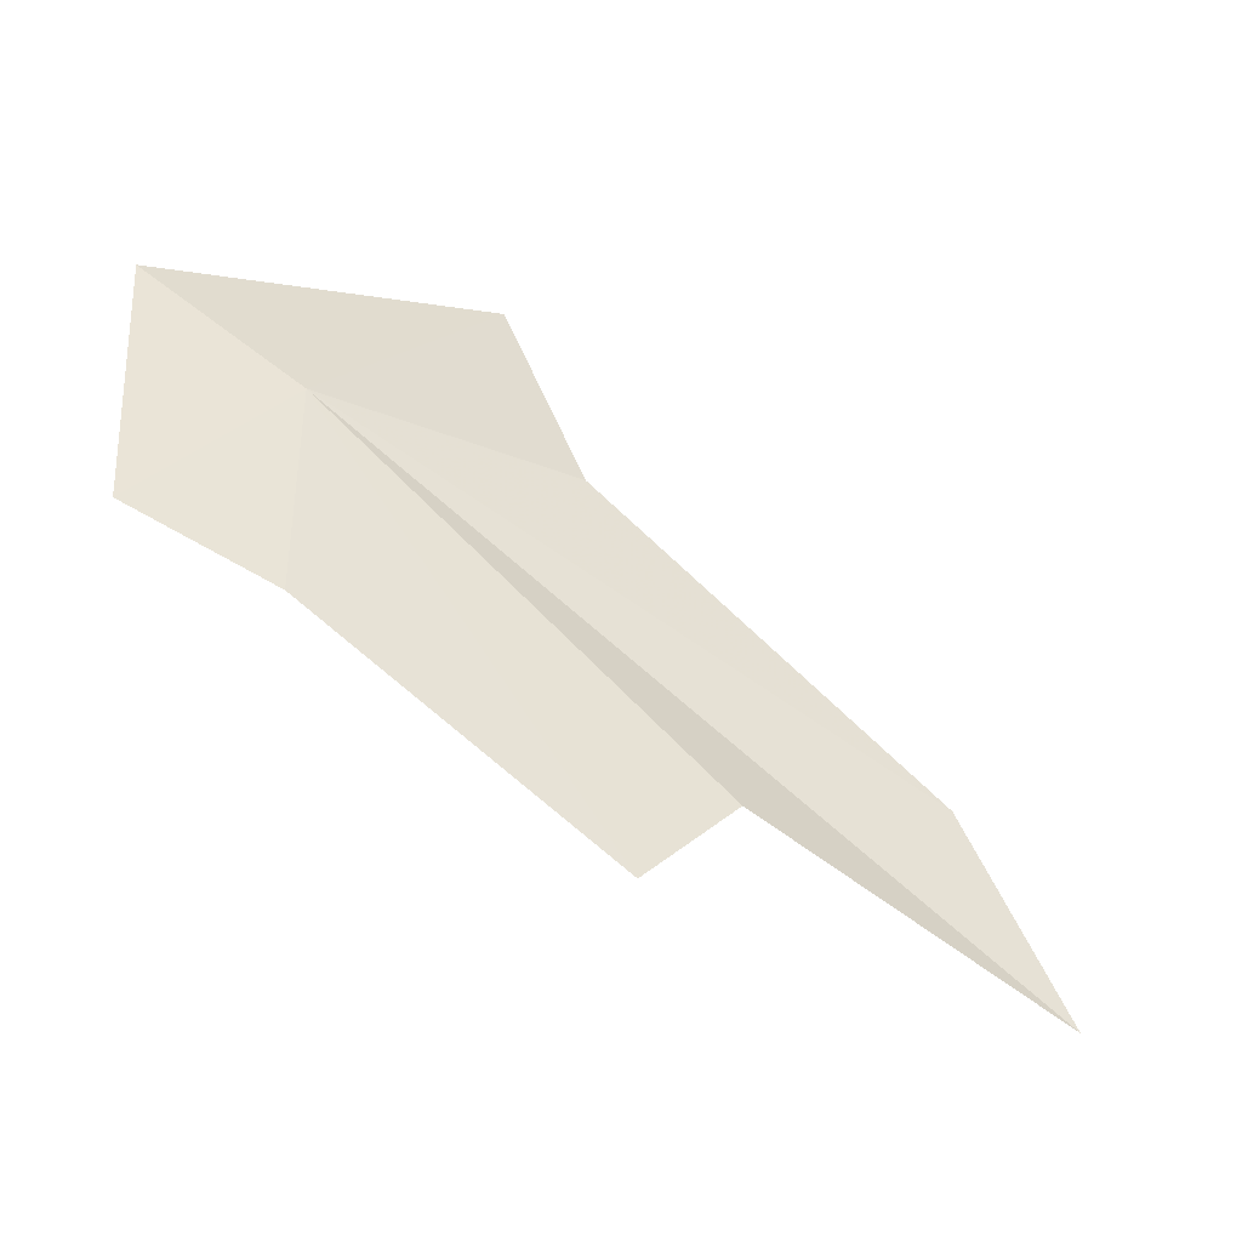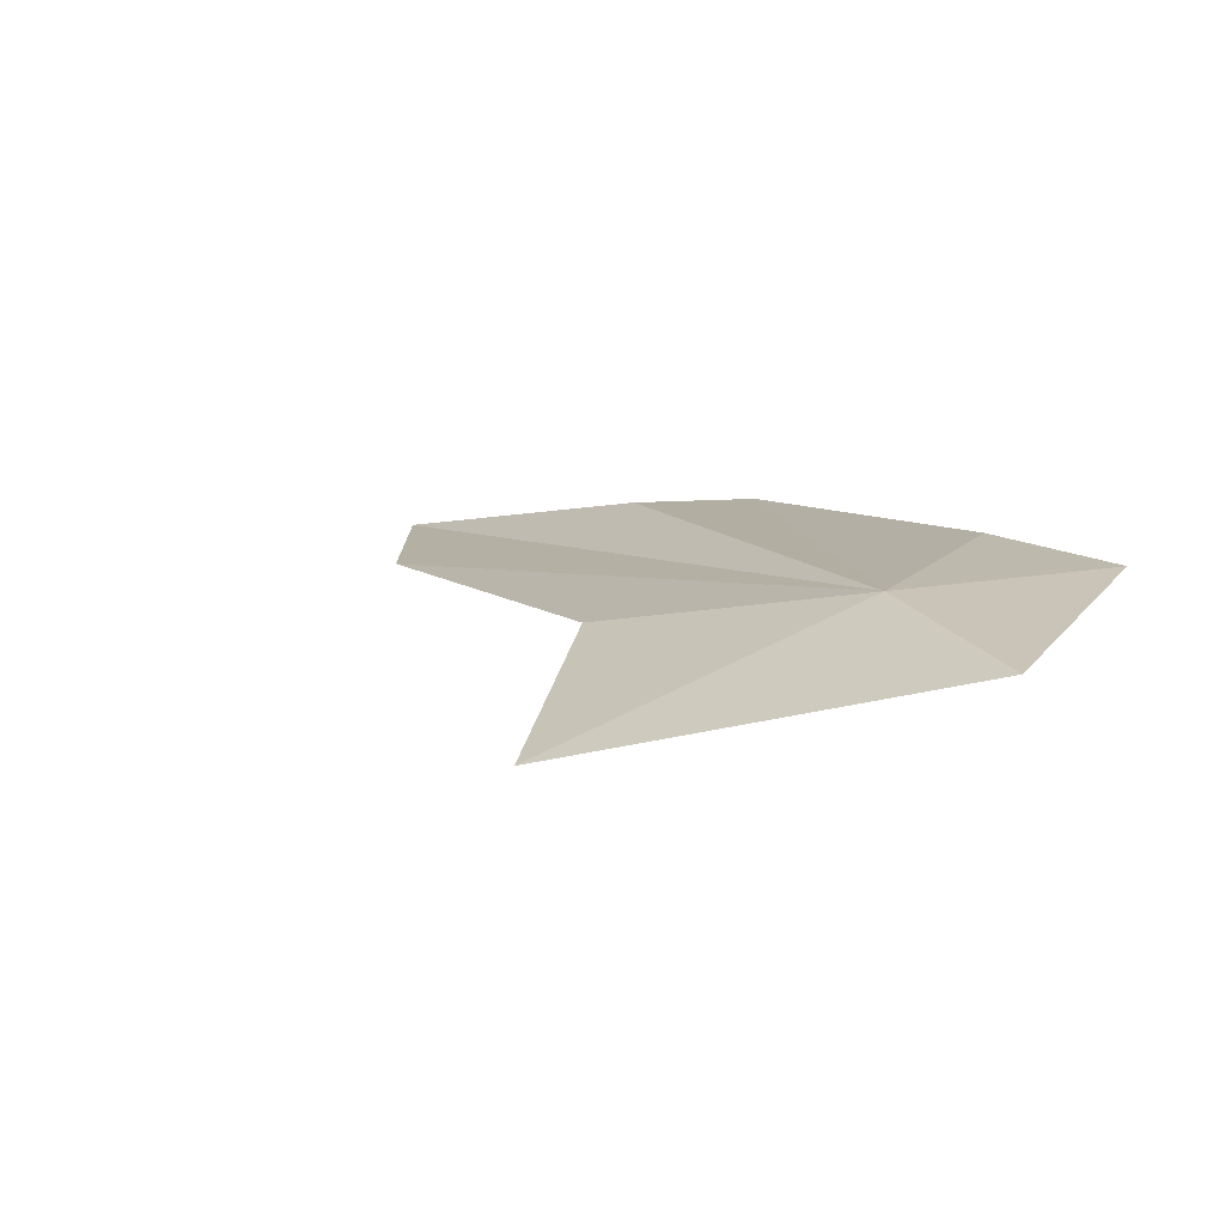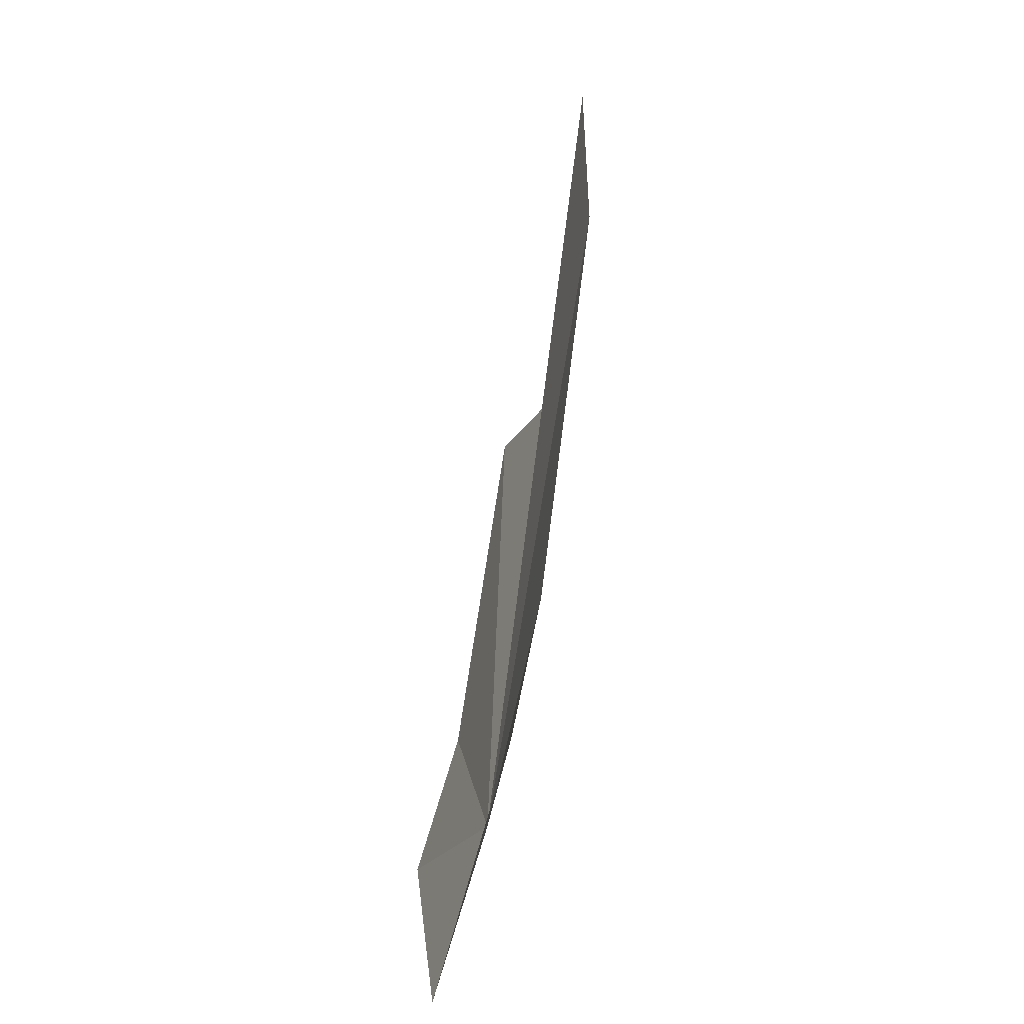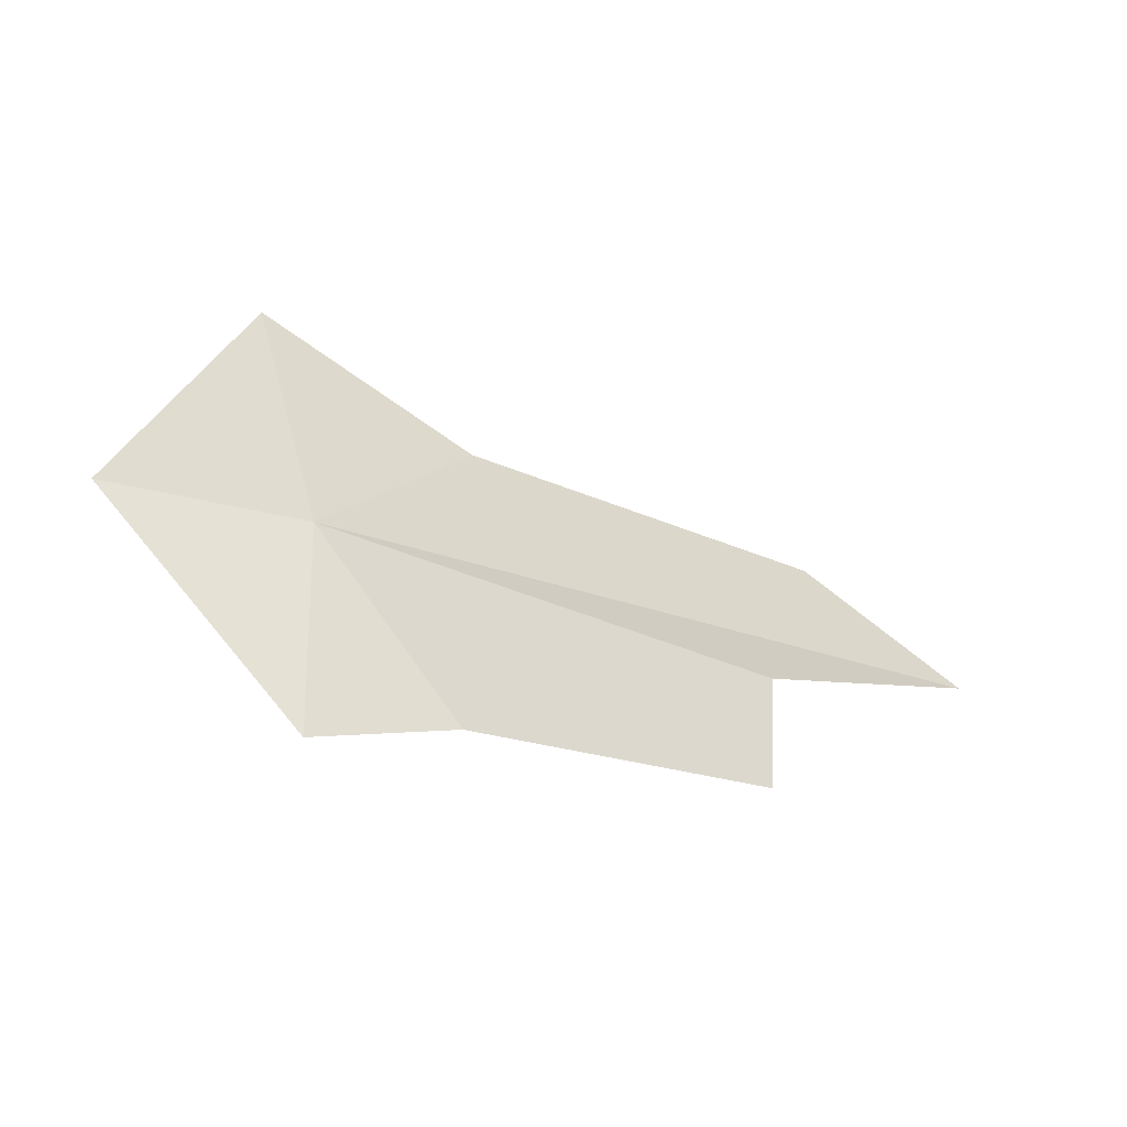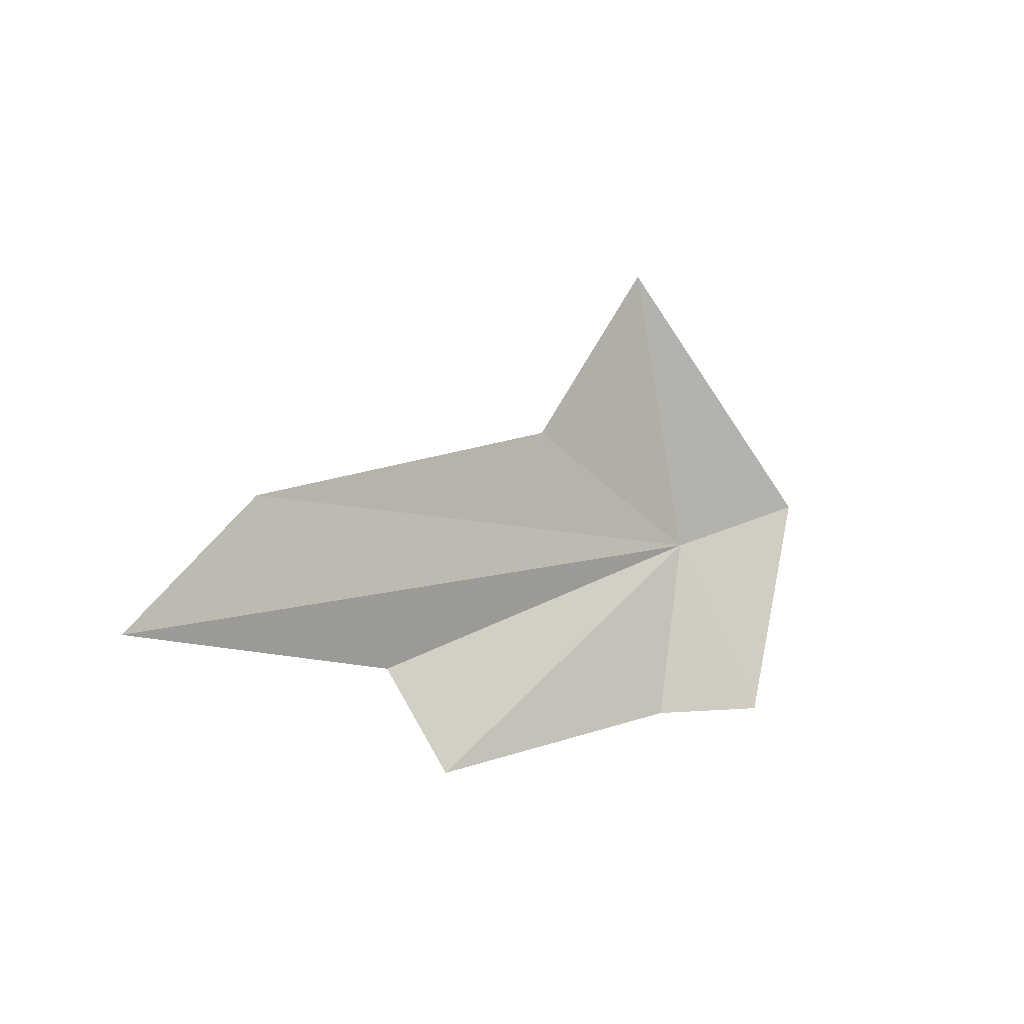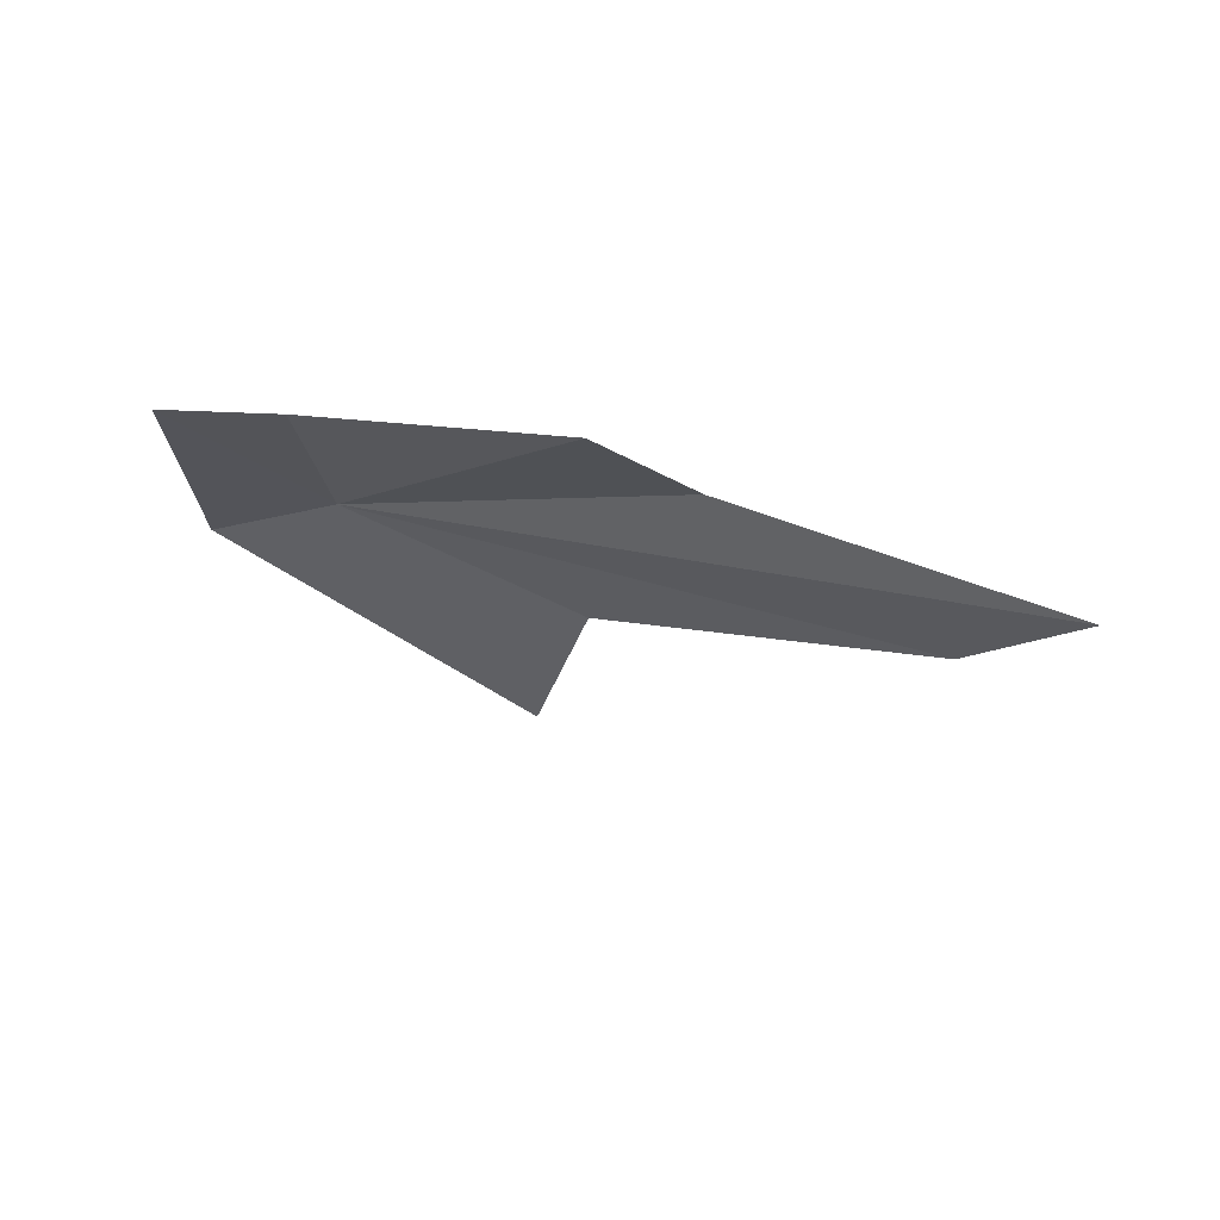
<metadata>
{"format":"obj","ext":"obj","renderer":"f3d","projection":"perspective","resolution":1024,"background":"white","views":[{"elev":23.8,"azim":-162.5,"up":"+Y"},{"elev":48.2,"azim":50.4,"up":"+Y"},{"elev":77.5,"azim":132.9,"up":"+Z"},{"elev":44.0,"azim":155.6,"up":"+Y"},{"elev":4.4,"azim":-14.1,"up":"+Z"},{"elev":-47.4,"azim":-155.8,"up":"+Y"}]}
</metadata>
<code>
v -4.818 38.4 -25.77
v -4.21 38.69 -25.64
v -4.525 38.27 -26.46
v -6.276 37.38 -26.1
v -6.075 37.31 -26.47
v -5.036 38.32 -24.64
v -5.531 38.01 -25.27
v -6.777 37.11 -25.44
v -5.02 38.03 -26.42
v -7.265 36.65 -25.84
f 1 5 4
f 1 6 2
f 1 7 6
f 1 8 7
f 1 3 9
f 1 9 5
f 1 10 8
f 1 4 10
f 1 2 3

</code>
